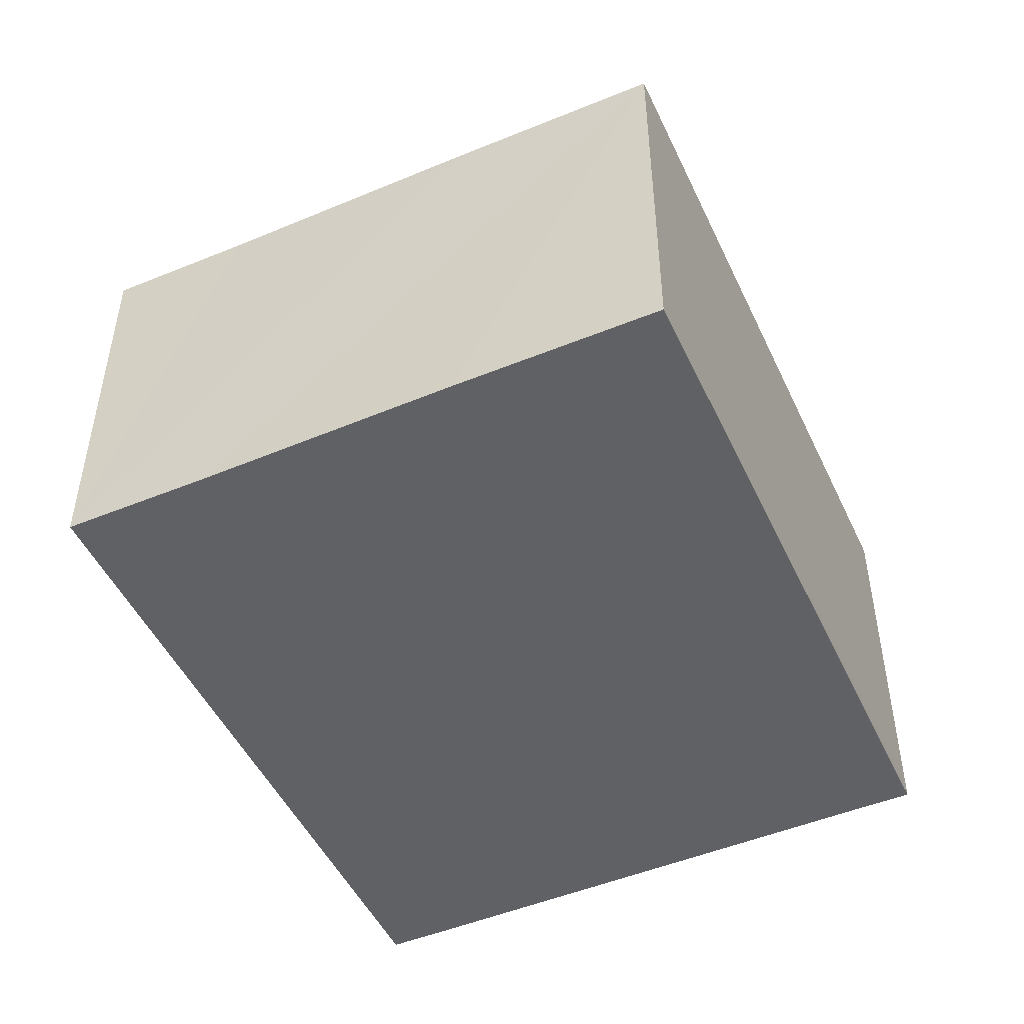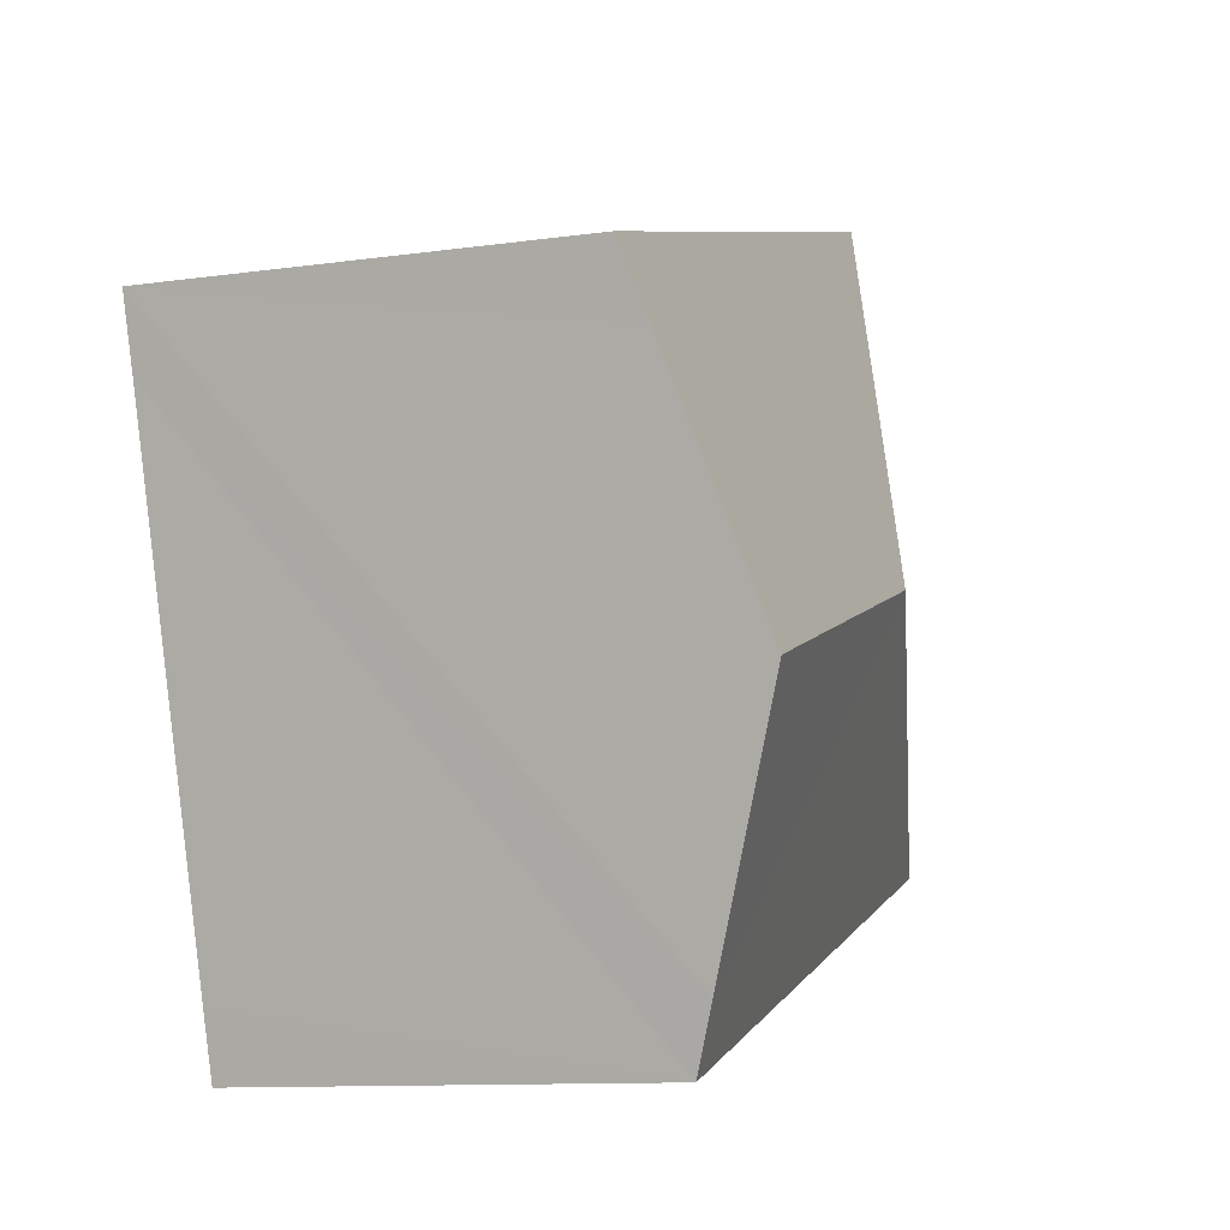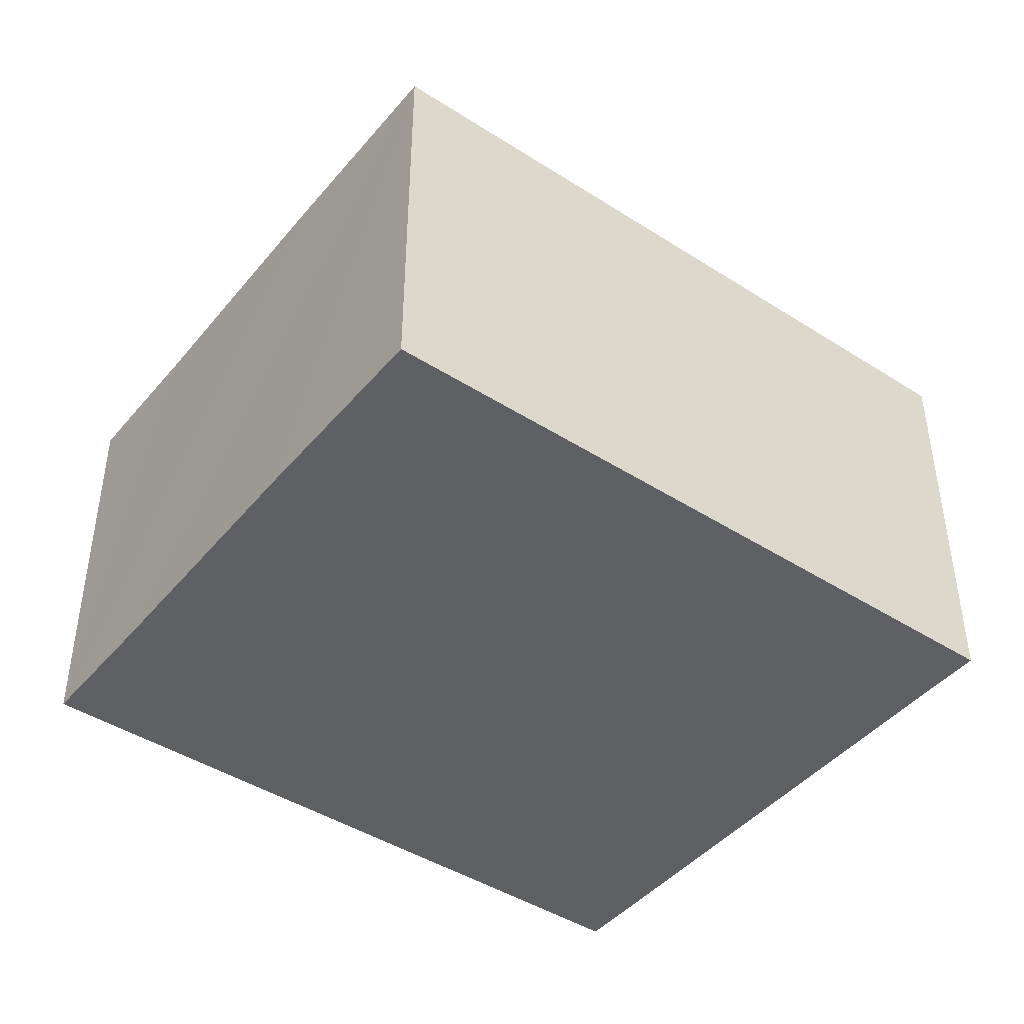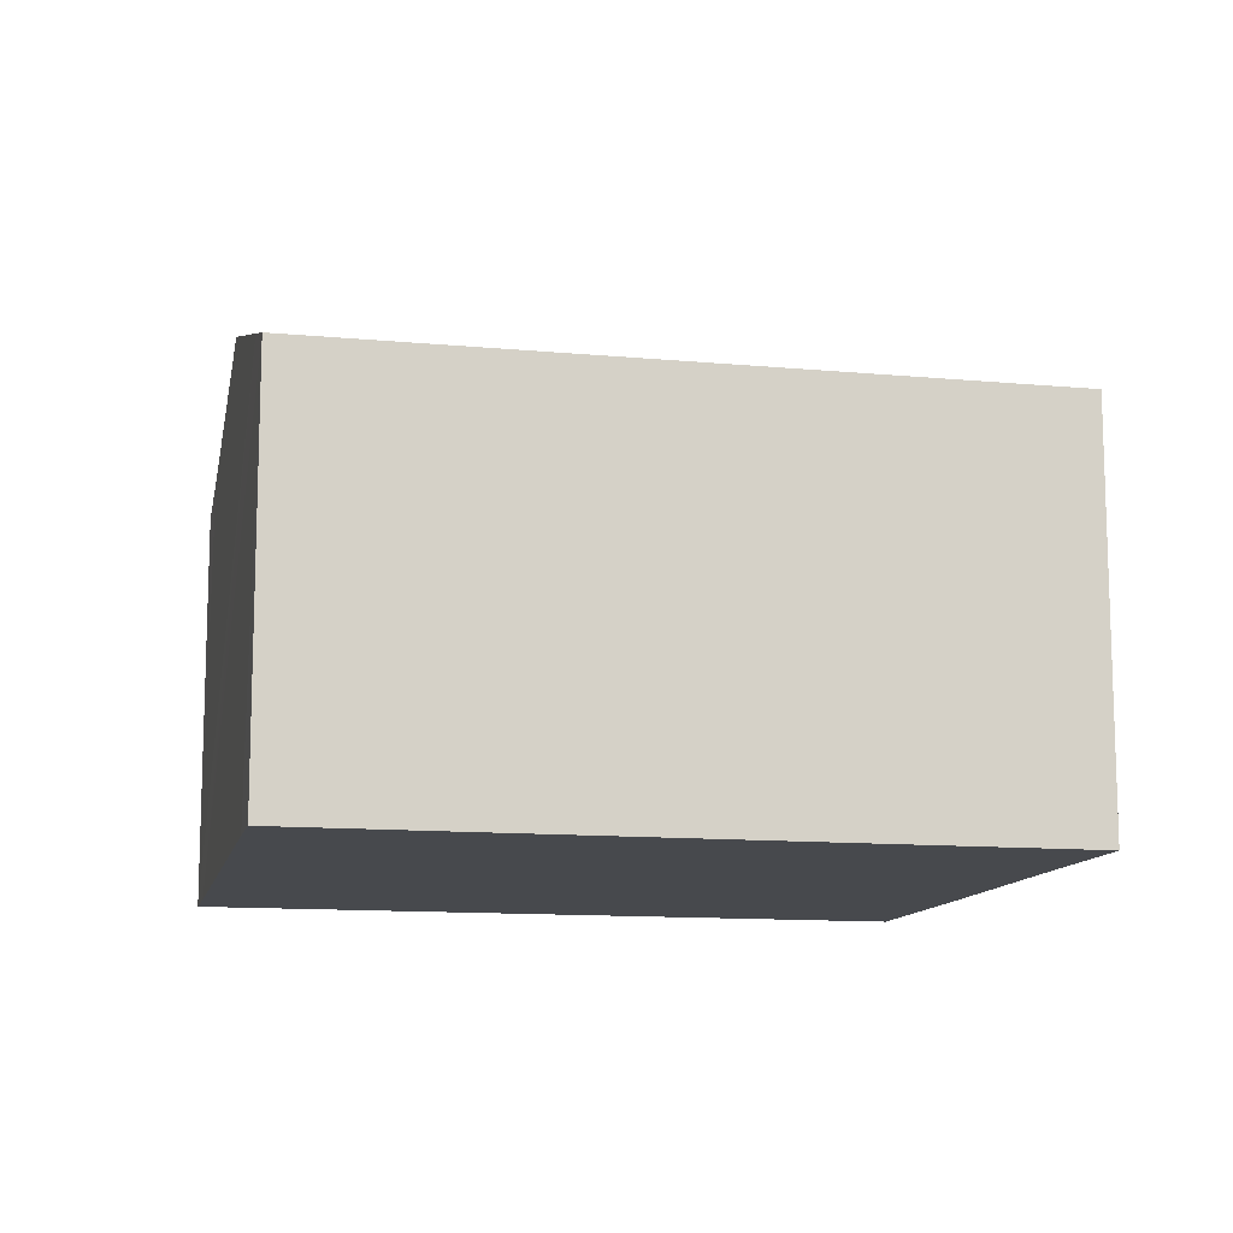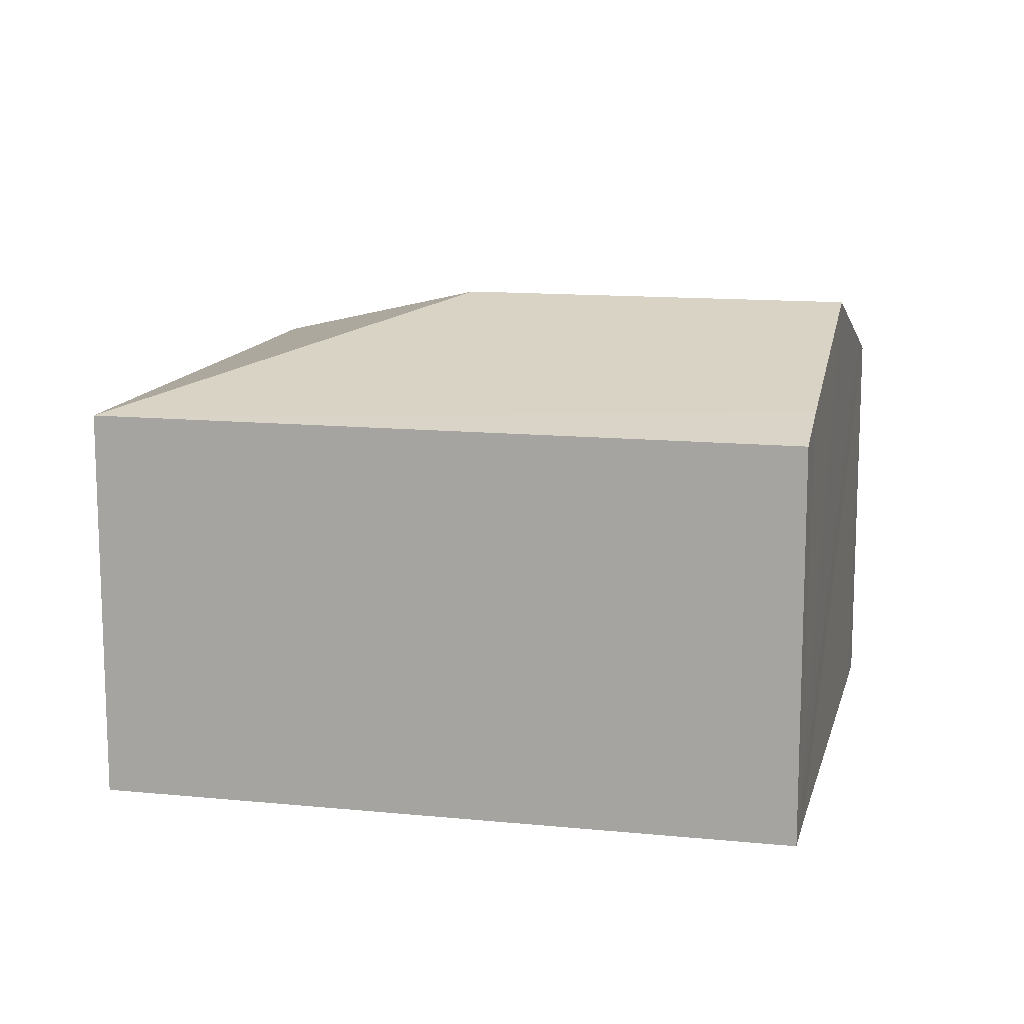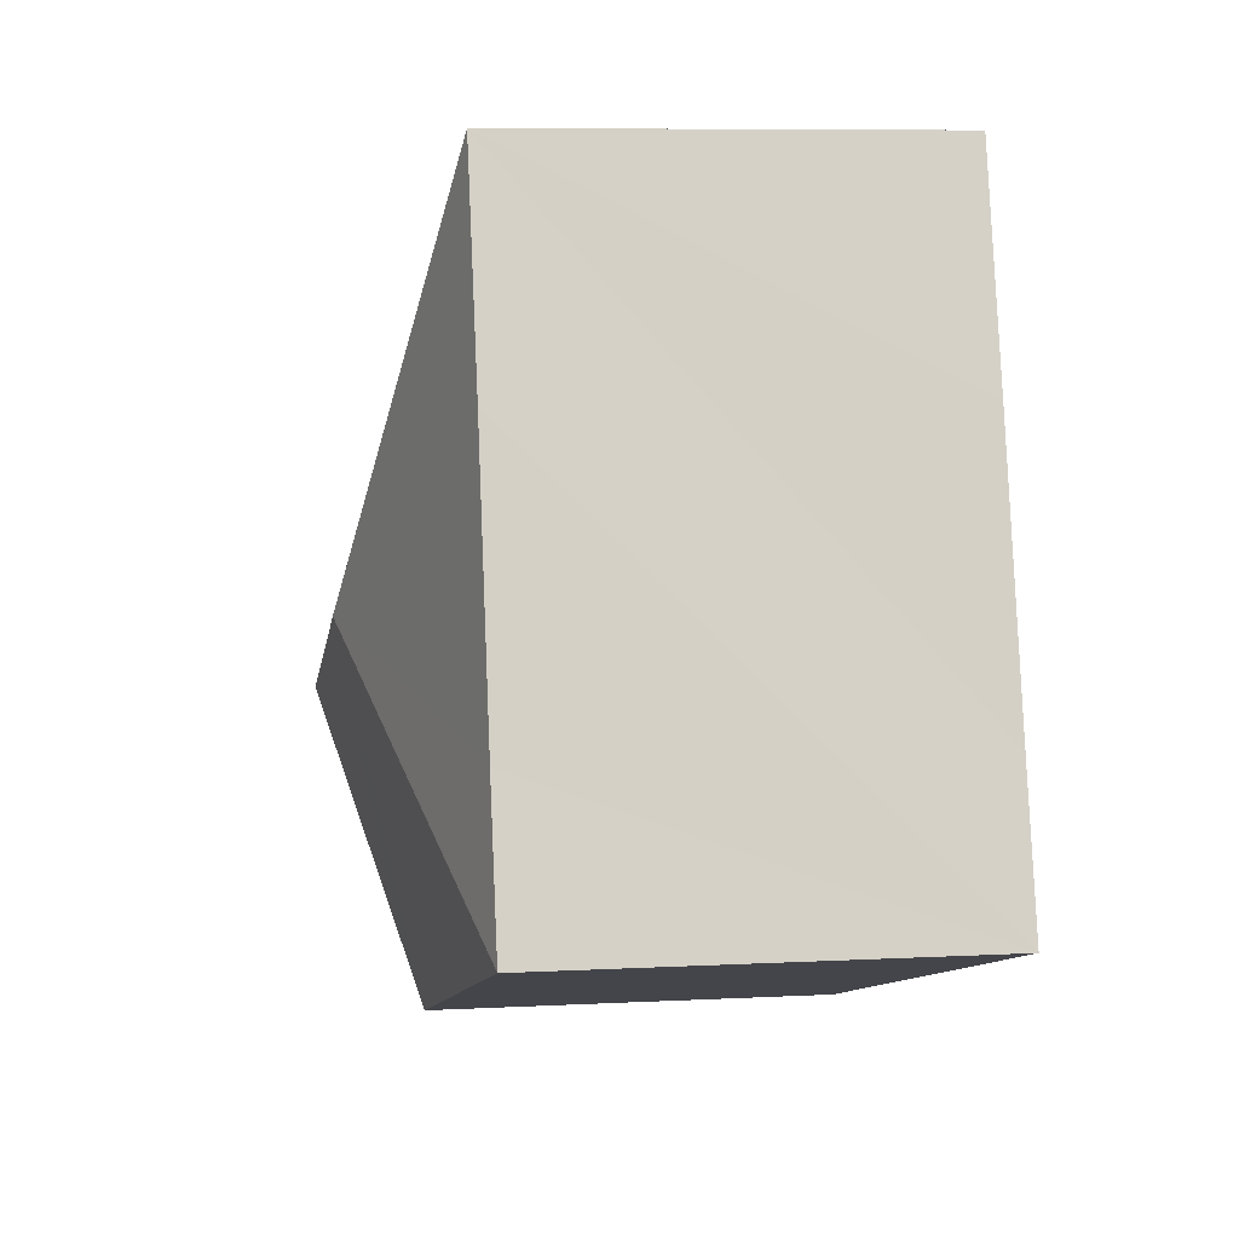
<metadata>
{"format":"obj","ext":"obj","renderer":"f3d","projection":"perspective","resolution":1024,"background":"white","views":[{"elev":-48.9,"azim":-48.1,"up":"+Y"},{"elev":-11.0,"azim":109.3,"up":"+Z"},{"elev":-43.8,"azim":-19.5,"up":"+Y"},{"elev":-12.0,"azim":-175.1,"up":"+Y"},{"elev":12.9,"azim":30.4,"up":"+Y"},{"elev":7.9,"azim":-98.3,"up":"+Z"}]}
</metadata>
<code>
v  7.264 3.582 2.727
v  1.586 3.406 5.127
v  7.439 3.404 3.282
v  6.65 4.222 0.717
v  3.353 4.222 1.756
v  6.024 3.569 -1.333
v  5.862 3.405 -1.848
v  0 3.405 2.085e-16
v  0.379 3.405 1.204
v  1.041 3.402 3.396
v  5.862 1.132e-16 -1.848
v  0 0 0
v  0.379 -7.372e-17 1.204
v  1.041 -2.079e-16 3.396
v  1.586 -3.139e-16 5.127
v  7.439 -2.01e-16 3.282
v  7.264 -1.67e-16 2.727
v  6.65 -4.39e-17 0.717
v  6.024 8.162e-17 -1.333
g defaultobject
f 1 2 3
f 2 1 4
f 2 4 5
f 6 5 4
f 5 6 7
f 5 7 8
f 9 5 8
f 5 9 10
f 5 10 2
f 11 8 7
f 8 11 12
f 12 9 8
f 9 12 10
f 10 12 13
f 10 13 2
f 2 13 14
f 2 14 15
f 15 3 2
f 3 15 16
f 16 1 3
f 1 16 4
f 4 16 6
f 6 16 17
f 6 17 7
f 7 17 18
f 7 18 19
f 7 19 11
f 14 16 15
f 16 14 13
f 16 13 12
f 16 12 17
f 17 12 11
f 17 11 18
f 18 11 19

</code>
